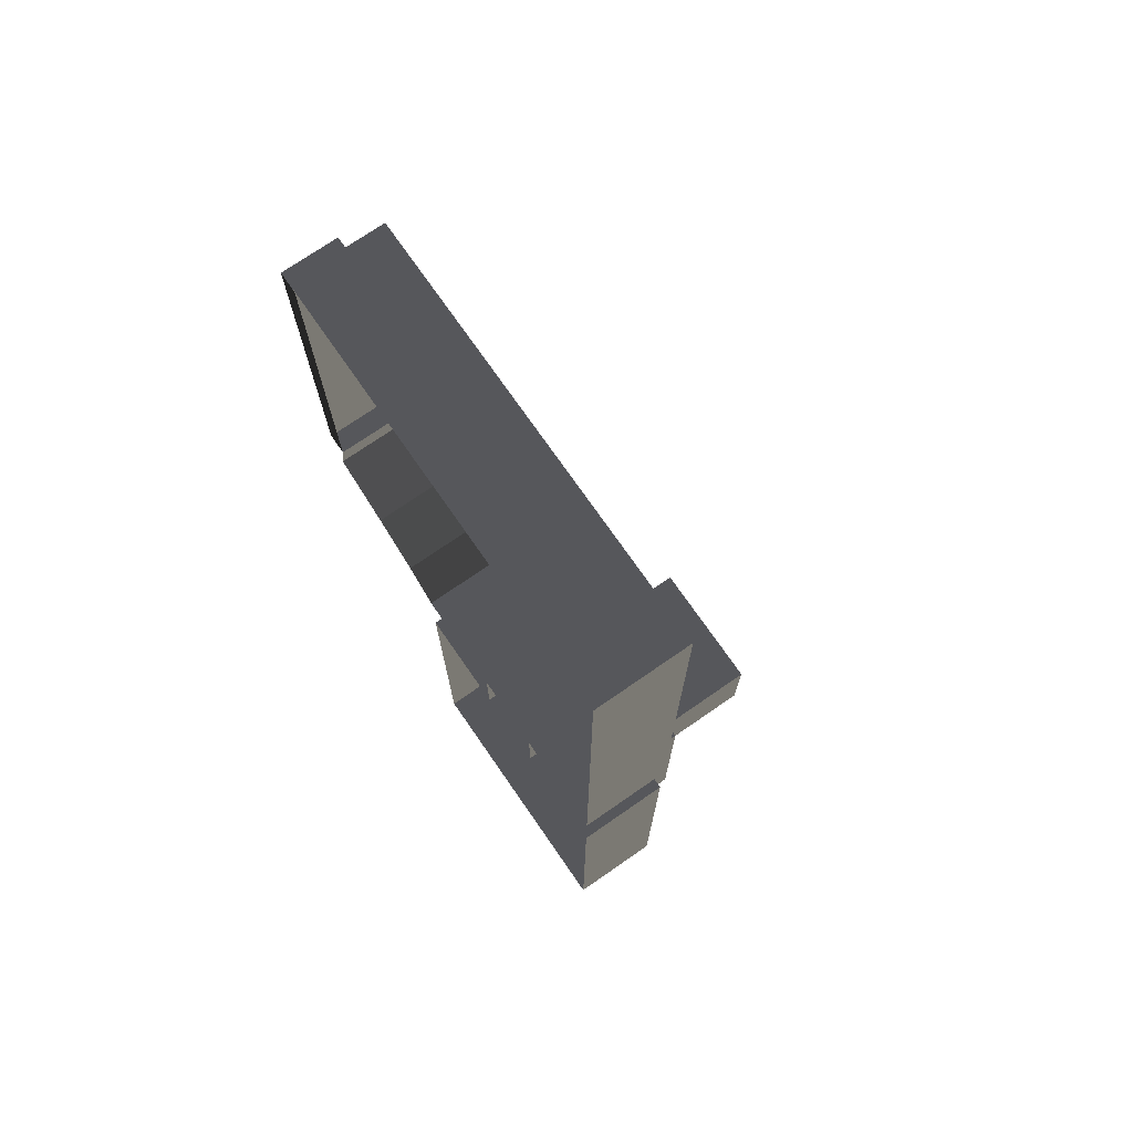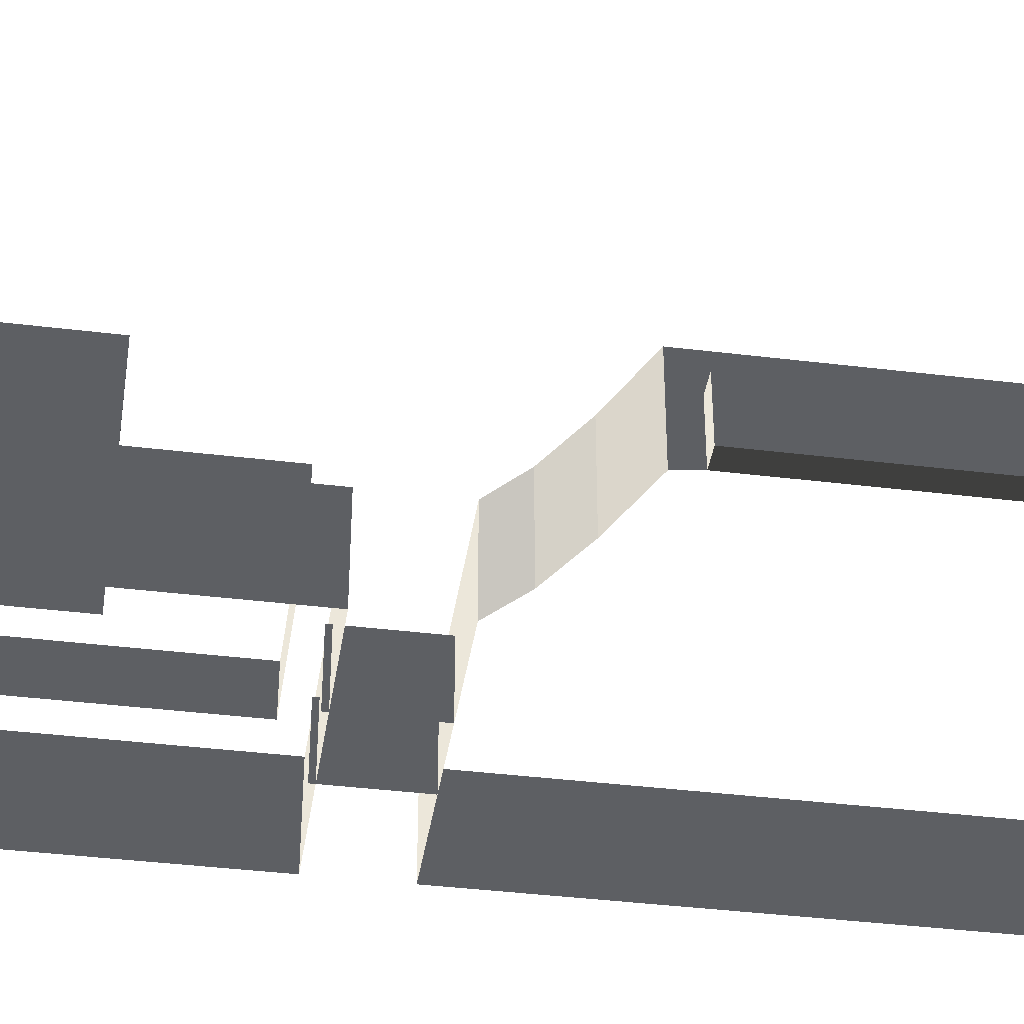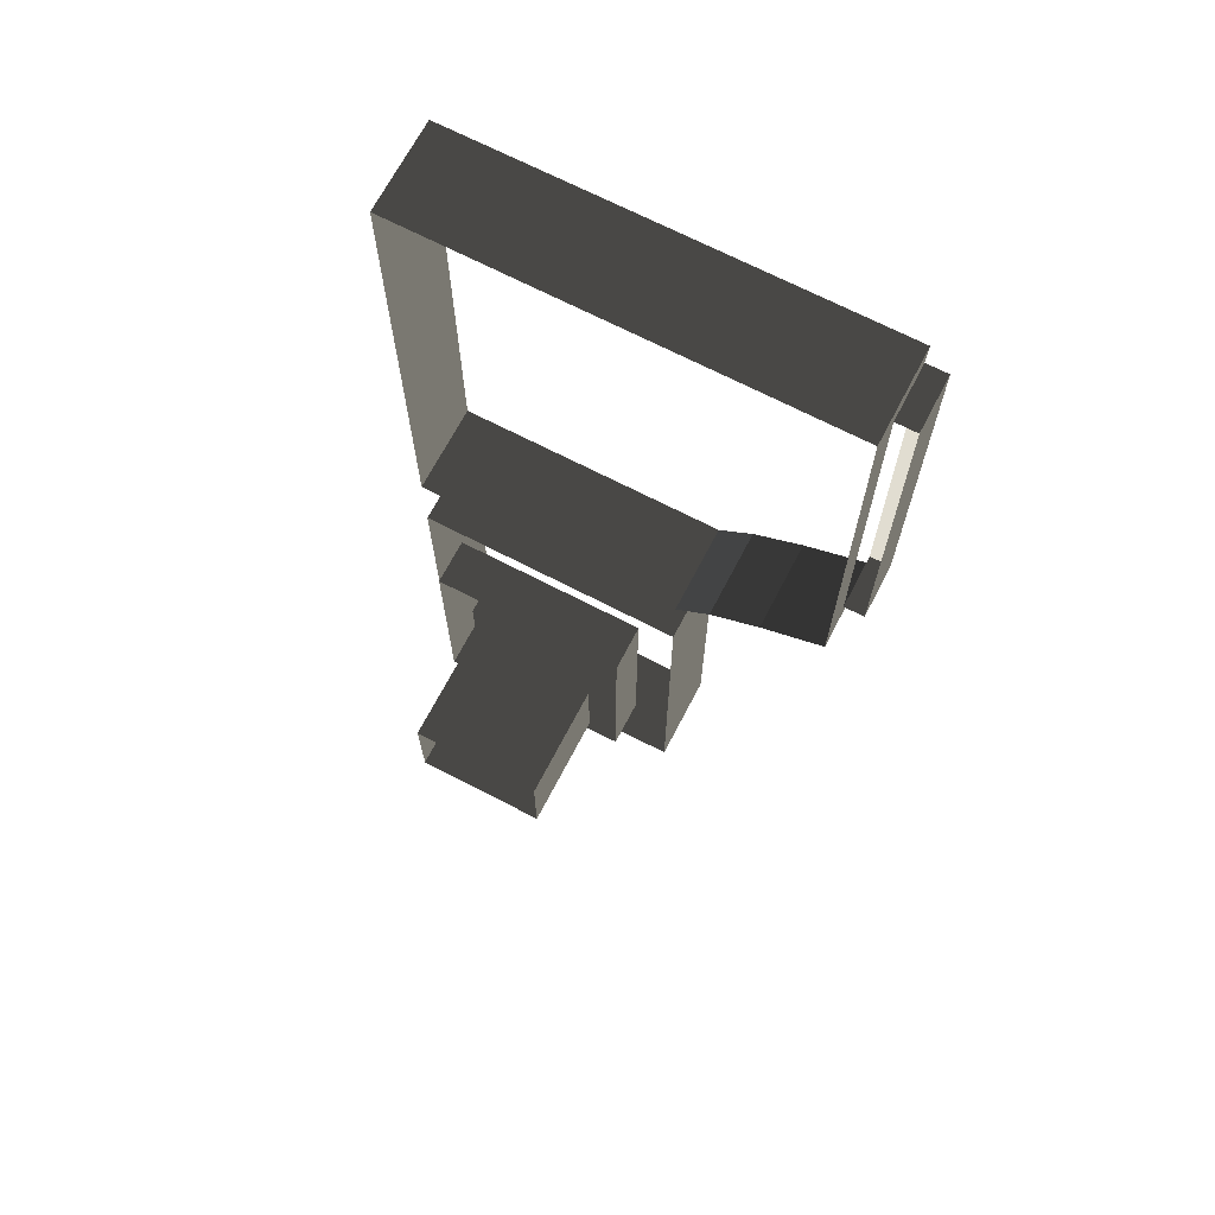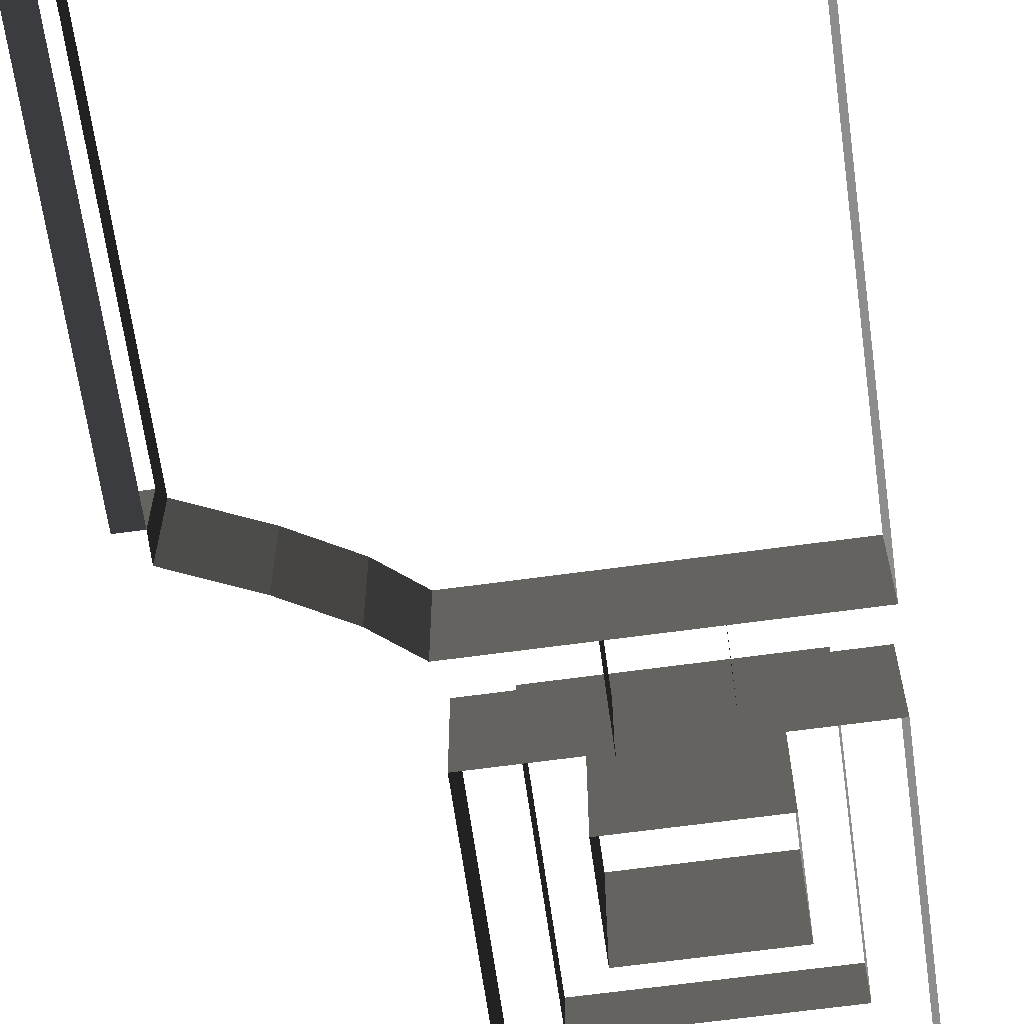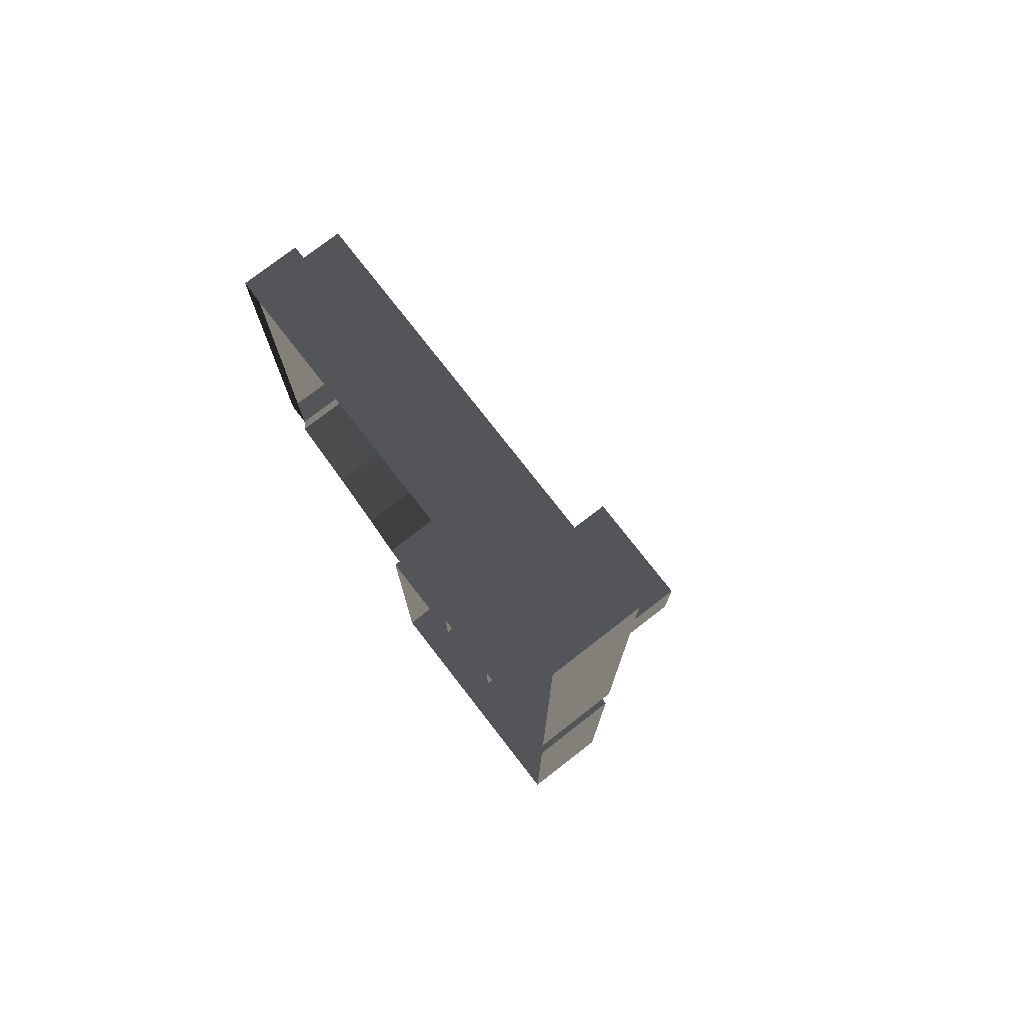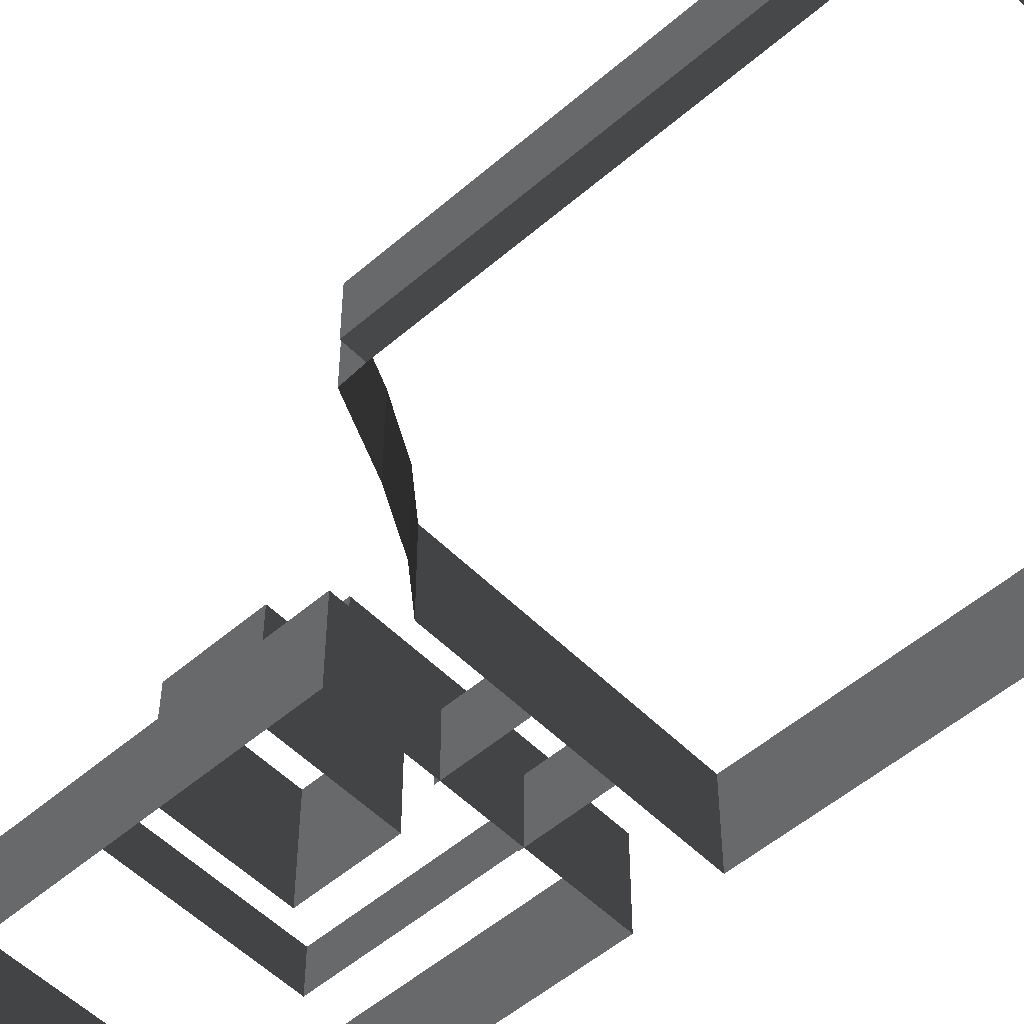
<metadata>
{"format":"obj","ext":"obj","renderer":"f3d","projection":"perspective","resolution":1024,"background":"white","views":[{"elev":73.3,"azim":-124.7,"up":"+Y"},{"elev":-39.9,"azim":81.4,"up":"+Z"},{"elev":68.9,"azim":27.5,"up":"+Y"},{"elev":-64.4,"azim":-172.1,"up":"+Z"},{"elev":76.4,"azim":-127.8,"up":"+Y"},{"elev":-52.6,"azim":132.9,"up":"+Z"}]}
</metadata>
<code>
v -1 1 -0.5654
v -1 1 -1
v 1 1 -1
v 1 1 -0.5654
v 0.2992 -1.396 -0.5654
v 0.2992 -1.396 -1
v -1 -1.396 -1
v -1 -1.396 -0.5654
v 0.463 -1.264 -1
v 0.2992 -1.396 -1
v 0.2992 -1.396 -0.5654
v 0.463 -1.264 -0.5654
v 1 -1 -1
v 0.7003 -1.132 -1
v 0.7003 -1.132 -0.5654
v 1 -1 -0.5654
v 0.7003 -1.132 -1
v 0.463 -1.264 -1
v 0.463 -1.264 -0.5654
v 0.7003 -1.132 -0.5654
v -1 1 -0.5654
v -1 -1.396 -0.5654
v -1 -1.396 -1
v -1 -1.264 -1
v -1 -1.132 -1
v -1 -1 -1
v -1 1 -1
v 0.2992 -1.752 -0.5654
v -1 -1.752 -0.5654
v -1 -1.752 -1
v 0.2992 -1.752 -1
v 0.2992 -3.528 -0.5654
v 0.2992 -3.528 -1
v -1 -3.528 -1
v -1 -3.528 -0.5654
v 0.2992 -1.752 -1
v 0.2992 -3.528 -1
v 0.2992 -3.528 -0.5654
v 0.2992 -1.752 -0.5654
v 0.1207 -2.978 -0.5654
v 0.1207 -2.978 -0.3416
v 0.1207 -1.856 -0.3416
v 0.1207 -1.856 -0.5654
v -1 -1.752 -0.5654
v -1 -3.528 -0.5654
v -1 -3.528 -1
v -1 -1.752 -1
v -0.1738 -1.396 -0.6862
v -0.527 -1.396 -0.6862
v -0.527 -1.396 -1
v -0.1738 -1.396 -1
v -0.527 -1.396 -1
v -0.527 -1.396 -0.6862
v -0.527 -1.774 -0.6862
v -0.527 -1.774 -1
v -0.1738 -1.396 -0.6862
v -0.1738 -1.396 -1
v -0.1738 -1.774 -1
v -0.1738 -1.774 -0.6862
v -0.6706 -2.888 -0.3416
v -0.6706 -2.888 0.2242
v -0.03013 -2.888 0.2242
v -0.03013 -2.888 -0.3416
v 0.1207 -1.856 -0.5654
v 0.1207 -1.856 -0.3416
v -0.8215 -1.856 -0.3416
v -0.8215 -1.856 -0.5654
v -0.8215 -1.856 -0.5654
v -0.8215 -1.856 -0.3416
v -0.8215 -2.978 -0.3416
v -0.8215 -2.978 -0.5654
v -0.8215 -2.978 -0.5654
v -0.8215 -2.978 -0.3416
v 0.1207 -2.978 -0.3416
v 0.1207 -2.978 -0.5654
v -0.03013 -2.888 -0.3416
v -0.03013 -2.888 0.2242
v -0.03013 -2.41 0.2242
v -0.03013 -2.41 -0.3416
v -0.03013 -2.41 -0.3416
v -0.03013 -2.41 0.2242
v -0.6706 -2.41 0.2242
v -0.6706 -2.41 -0.3416
v -0.6706 -2.41 -0.3416
v -0.6706 -2.41 0.2242
v -0.6706 -2.888 0.2242
v -0.6706 -2.888 -0.3416
v 1 0.896 -0.7266
v 1 1 -0.5654
v 1 1 -1
v 1 0.896 -0.9869
v 1 -0.896 -0.7266
v 1 -1 -0.5654
v 1 -0.896 -0.9869
v 1 -1 -1
v 1.099 0.896 -0.7266
v 1.099 0.896 -0.9869
v 1.099 -0.896 -0.9869
v 1.099 -0.896 -0.7266
v 1 -0.896 -0.9869
v 1.099 -0.896 -0.9869
v 1.099 0.896 -0.9869
v 1 0.896 -0.9869
v 1 -0.896 -0.7266
v 1.099 -0.896 -0.7266
v 1.099 -0.896 -0.9869
v 1 -0.896 -0.9869
v 1 0.896 -0.9869
v 1.099 0.896 -0.9869
v 1.099 0.896 -0.7266
v 1 0.896 -0.7266
g Building_2parts_36546_559
f 1 3 2
f 1 4 3
f 5 7 6
f 5 8 7
f 9 11 10
f 9 12 11
f 13 15 14
f 13 16 15
f 17 19 18
f 17 20 19
f 21 23 22
f 23 21 24
f 24 21 25
f 25 21 26
f 26 21 27
f 28 30 29
f 28 31 30
f 32 34 33
f 32 35 34
f 36 38 37
f 36 39 38
f 40 42 41
f 40 43 42
f 44 46 45
f 44 47 46
f 48 50 49
f 48 51 50
f 52 54 53
f 52 55 54
f 56 58 57
f 56 59 58
f 60 62 61
f 60 63 62
f 64 66 65
f 64 67 66
f 68 70 69
f 68 71 70
f 72 74 73
f 72 75 74
f 76 78 77
f 76 79 78
f 80 82 81
f 80 83 82
f 84 86 85
f 84 87 86
f 88 90 89
f 88 91 90
f 92 88 89
f 92 89 93
f 94 92 93
f 94 93 95
f 96 98 97
f 96 99 98
f 100 102 101
f 100 103 102
f 104 106 105
f 104 107 106
f 108 110 109
f 108 111 110

</code>
